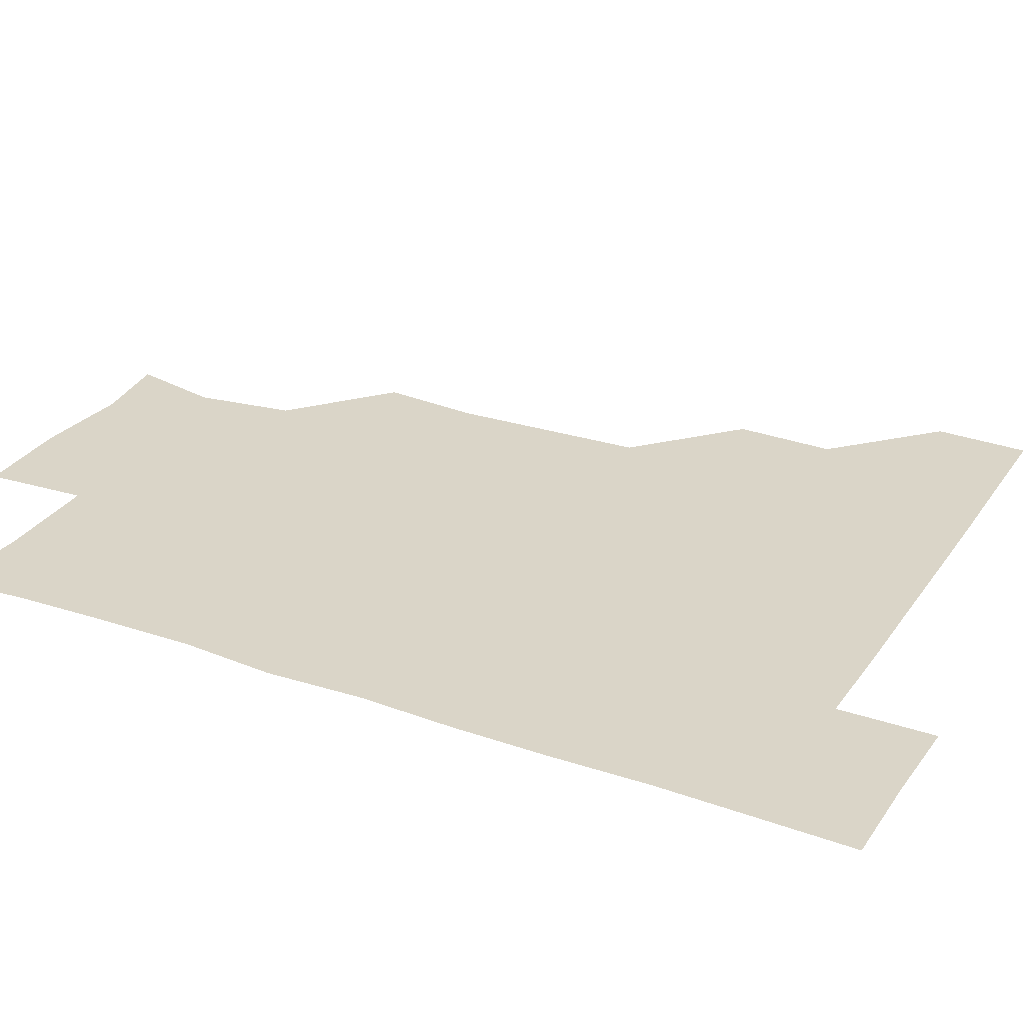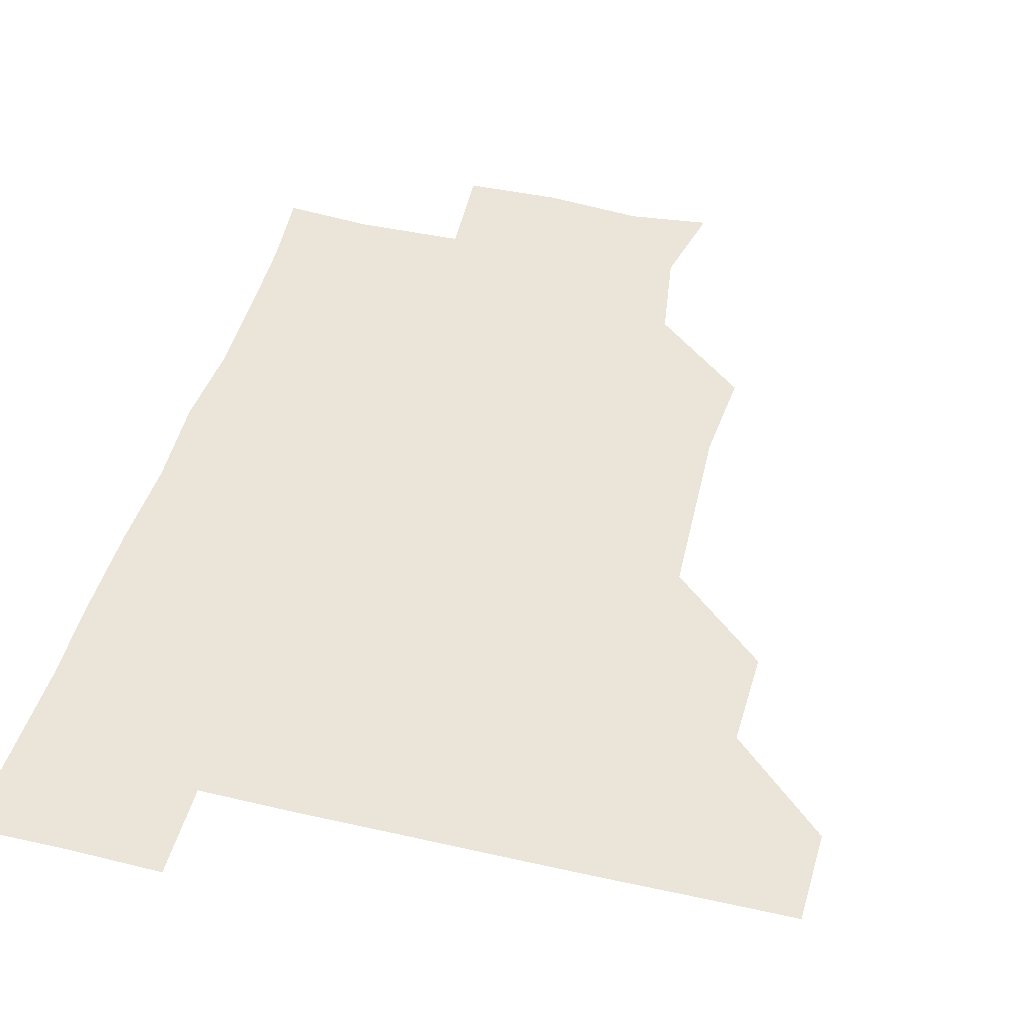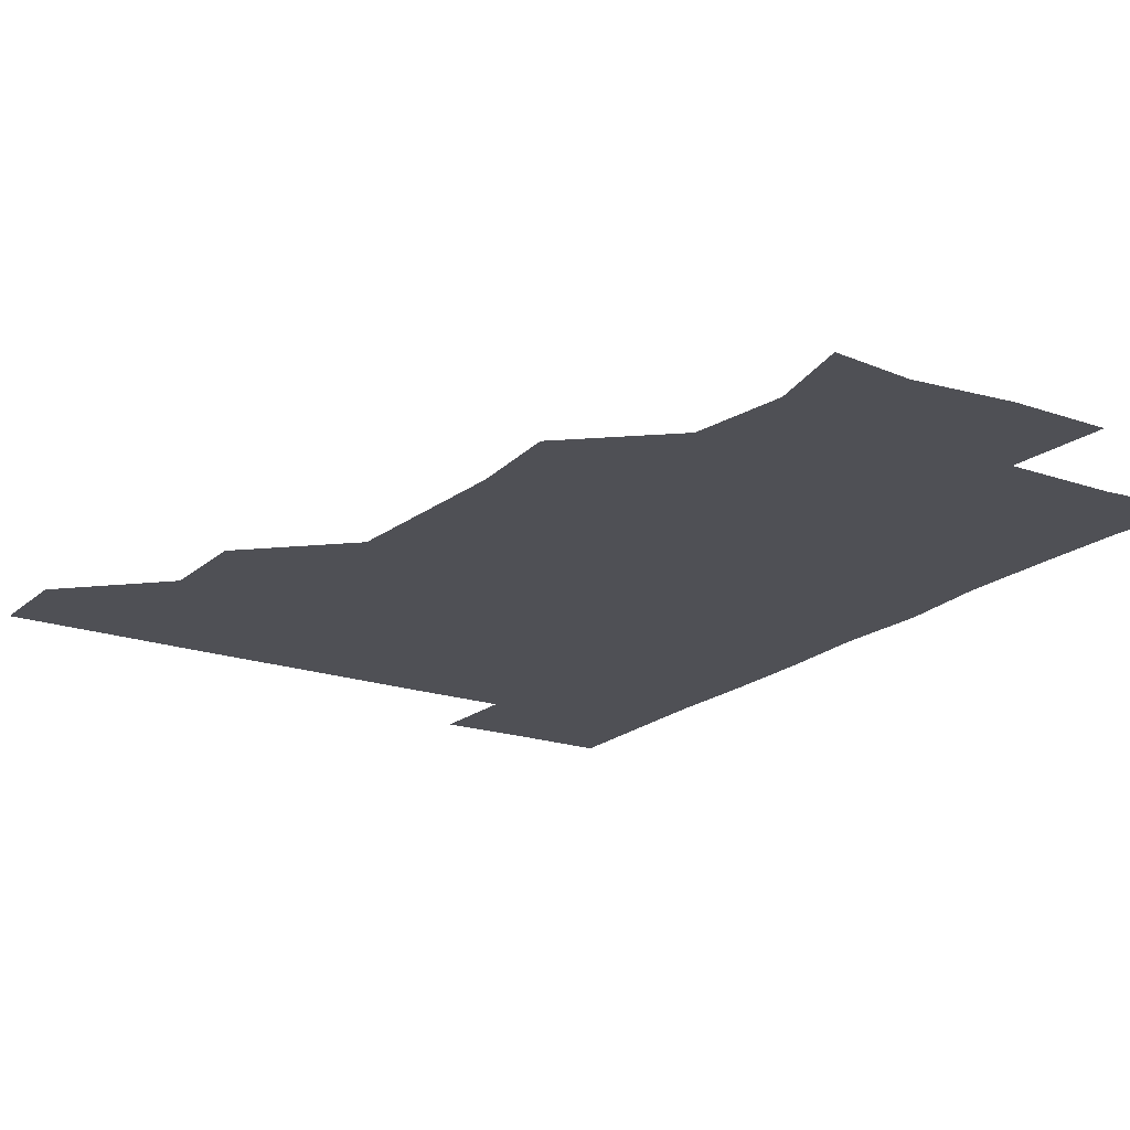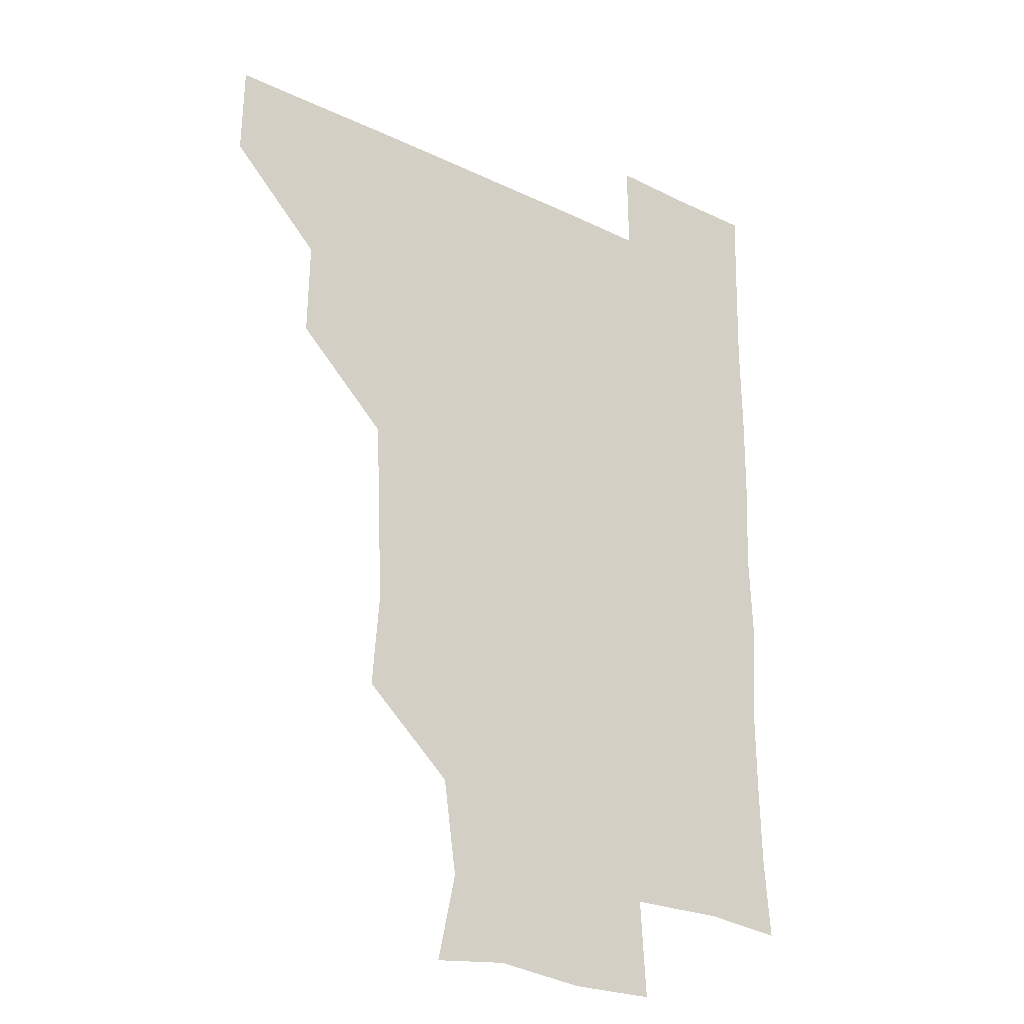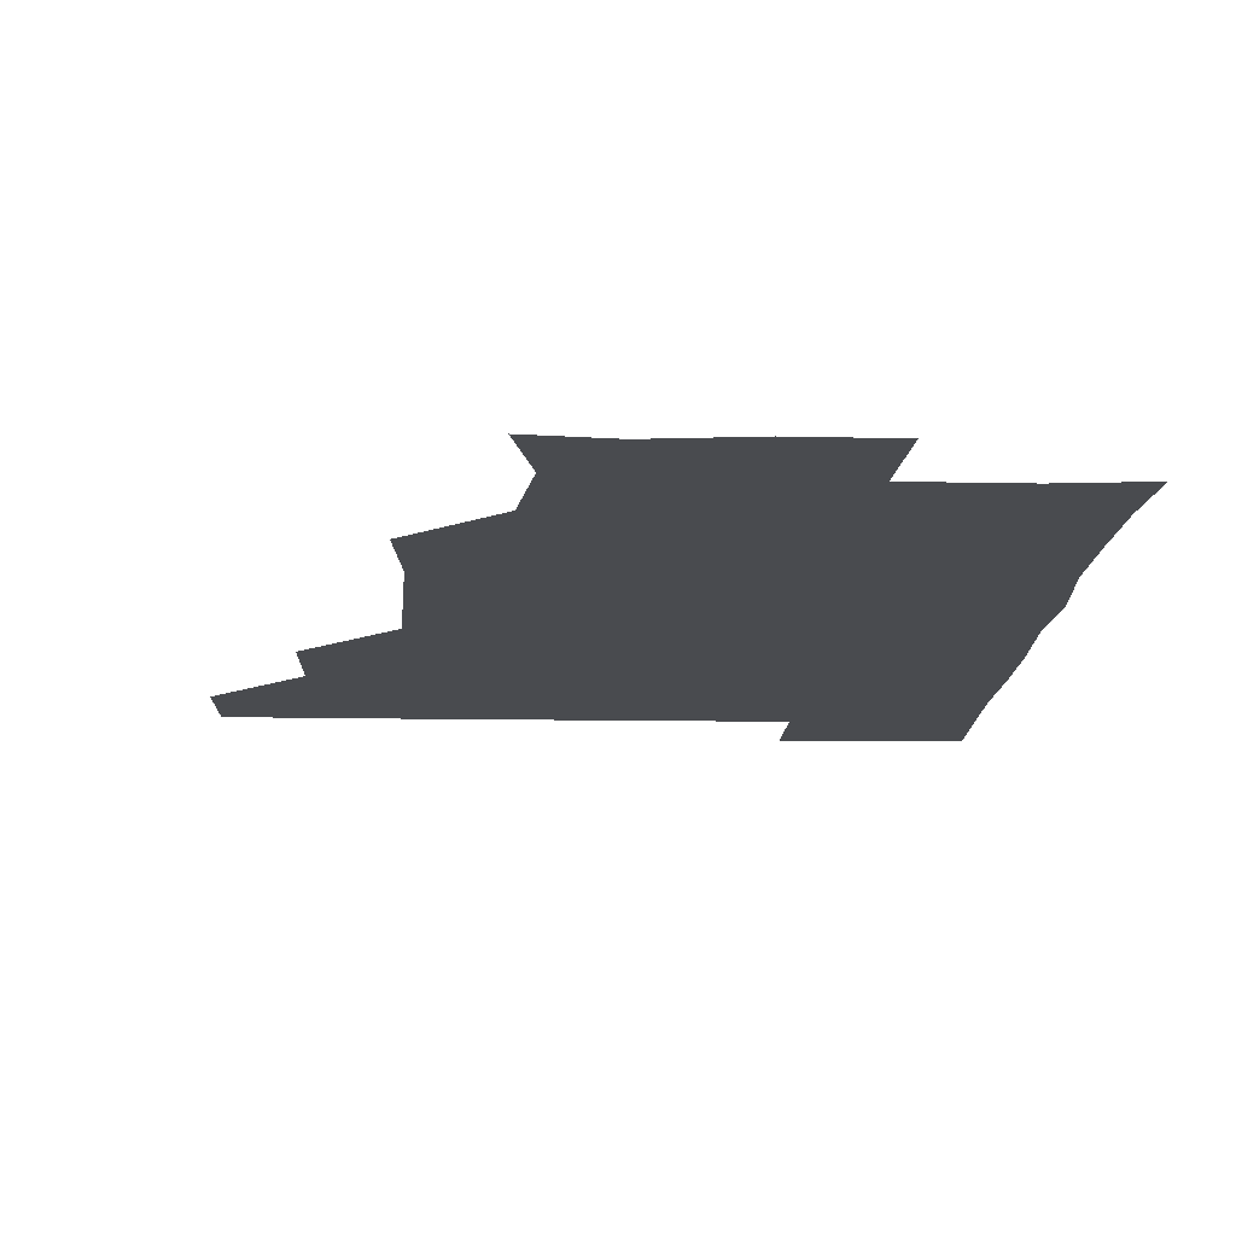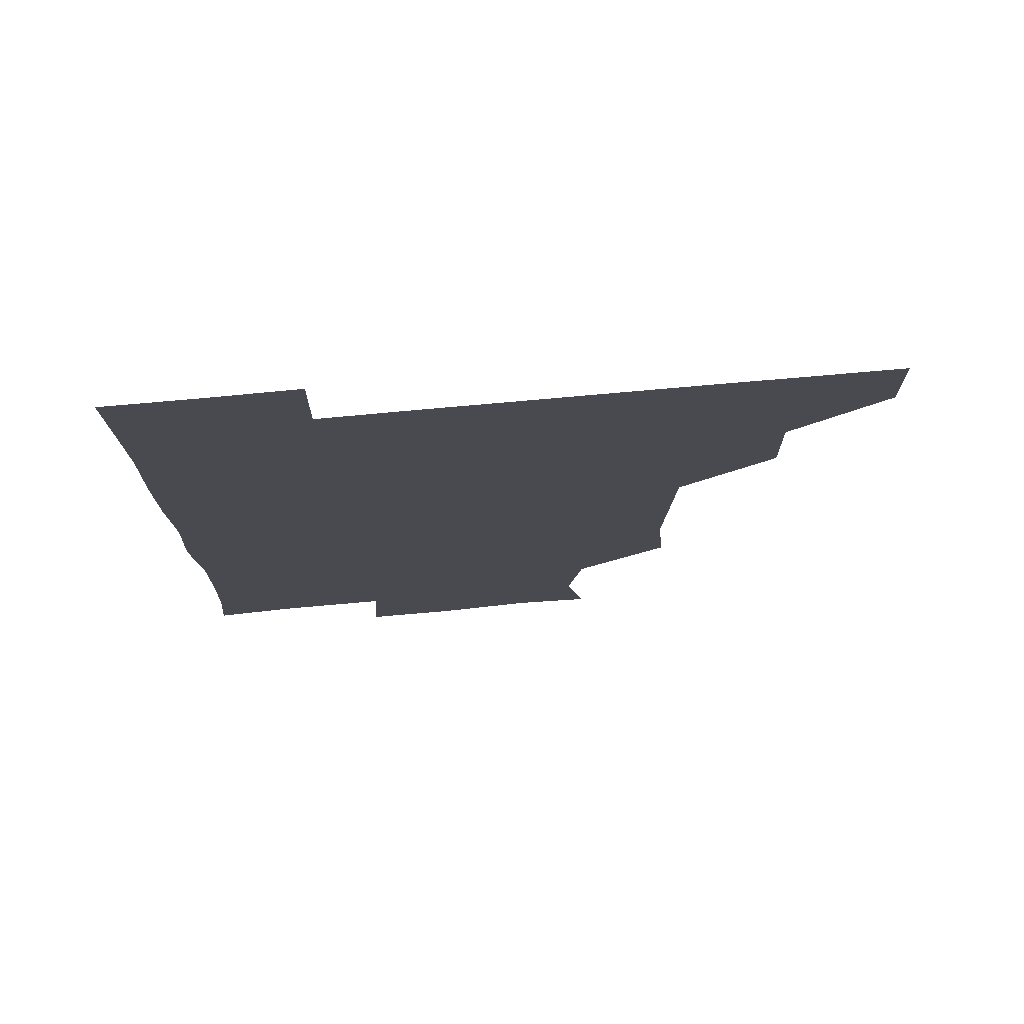
<metadata>
{"format":"obj","ext":"obj","renderer":"f3d","projection":"perspective","resolution":1024,"background":"white","views":[{"elev":29.1,"azim":117.6,"up":"+Z"},{"elev":44.9,"azim":-165.2,"up":"+Z"},{"elev":-19.4,"azim":-33.1,"up":"+Z"},{"elev":-24.4,"azim":-38.4,"up":"+Y"},{"elev":-13.8,"azim":-2.2,"up":"+Z"},{"elev":76.0,"azim":174.9,"up":"+Y"}]}
</metadata>
<code>
v 480.6 450.5 0
v 481.3 480.8 0
v 511 388.7 0
v 511.6 420.4 0
v 511.6 451.2 0
v 511.2 480.9 0
v 542.4 266 0
v 544.9 297.4 0
v 543.5 328.3 0
v 542.2 359.4 0
v 541.9 391.7 0
v 541.6 421.5 0
v 541.8 451 0
v 541 481.2 0
v 571.3 178.4 0
v 577.6 207.5 0
v 573 239 0
v 572.6 271.5 0
v 572.6 302.9 0
v 571.8 331.4 0
v 571.5 361.9 0
v 571.6 392.3 0
v 571.7 422 0
v 571.4 451 0
v 570.8 481.2 0
v 597.4 181.3 0
v 603.6 212.5 0
v 601.4 242 0
v 601.8 274 0
v 601.6 302.8 0
v 601.3 332.7 0
v 601.5 362.4 0
v 601.2 391.9 0
v 601.2 421.5 0
v 601.4 451 0
v 600.8 481.2 0
v 629.4 178 0
v 630.4 214.5 0
v 631.5 243.8 0
v 631.2 272.9 0
v 630.9 303.2 0
v 630.8 331.9 0
v 630.9 363.1 0
v 630.9 392.4 0
v 631.1 421.9 0
v 631.4 451.1 0
v 630.6 481.2 0
v 660.6 178.4 0
v 658.5 211.4 0
v 659.9 243.1 0
v 660 274.1 0
v 660.2 303.3 0
v 660.6 332.1 0
v 660.1 363 0
v 660.6 392 0
v 660.6 422 0
v 660.8 451.7 0
v 661.3 480.8 0
v 660.9 511.5 0
v 694 211.7 0
v 689.3 243.4 0
v 688.4 273.4 0
v 688.6 303.1 0
v 689.1 332.9 0
v 689.3 362.1 0
v 689 392.9 0
v 689.8 421.9 0
v 689.9 451.9 0
v 690.7 480.8 0
v 690.9 510.8 0
v 722.3 209 0
v 720 236.1 0
v 719.1 265.5 0
v 718.7 296.2 0
v 720.9 326.2 0
v 719.4 357.2 0
v 720.5 387.7 0
v 720.6 418.2 0
v 719.9 449.9 0
v 720.4 480.8 0
v 721 510.9 0
f 4 5 1
f 1 5 2
f 5 6 2
f 10 11 3
f 3 11 4
f 11 12 4
f 4 12 5
f 12 13 5
f 5 13 6
f 13 14 6
f 17 18 7
f 7 18 8
f 18 19 8
f 8 19 9
f 19 20 9
f 9 20 10
f 20 21 10
f 10 21 11
f 21 22 11
f 11 22 12
f 22 23 12
f 12 23 13
f 23 24 13
f 13 24 14
f 24 25 14
f 15 26 16
f 26 27 16
f 16 27 17
f 27 28 17
f 17 28 18
f 28 29 18
f 18 29 19
f 29 30 19
f 19 30 20
f 30 31 20
f 20 31 21
f 31 32 21
f 21 32 22
f 32 33 22
f 22 33 23
f 33 34 23
f 23 34 24
f 34 35 24
f 24 35 25
f 35 36 25
f 26 37 27
f 37 38 27
f 27 38 28
f 38 39 28
f 28 39 29
f 39 40 29
f 29 40 30
f 40 41 30
f 30 41 31
f 41 42 31
f 31 42 32
f 42 43 32
f 32 43 33
f 43 44 33
f 33 44 34
f 44 45 34
f 34 45 35
f 45 46 35
f 35 46 36
f 46 47 36
f 37 48 38
f 48 49 38
f 38 49 39
f 49 50 39
f 39 50 40
f 50 51 40
f 40 51 41
f 51 52 41
f 41 52 42
f 52 53 42
f 42 53 43
f 53 54 43
f 43 54 44
f 54 55 44
f 44 55 45
f 55 56 45
f 45 56 46
f 56 57 46
f 46 57 47
f 57 58 47
f 49 60 50
f 60 61 50
f 50 61 51
f 61 62 51
f 51 62 52
f 62 63 52
f 52 63 53
f 63 64 53
f 53 64 54
f 64 65 54
f 54 65 55
f 65 66 55
f 55 66 56
f 66 67 56
f 56 67 57
f 67 68 57
f 57 68 58
f 68 69 58
f 58 69 59
f 69 70 59
f 60 71 61
f 71 72 61
f 61 72 62
f 72 73 62
f 62 73 63
f 73 74 63
f 63 74 64
f 74 75 64
f 64 75 65
f 75 76 65
f 65 76 66
f 76 77 66
f 66 77 67
f 77 78 67
f 67 78 68
f 78 79 68
f 68 79 69
f 79 80 69
f 69 80 70
f 80 81 70

</code>
